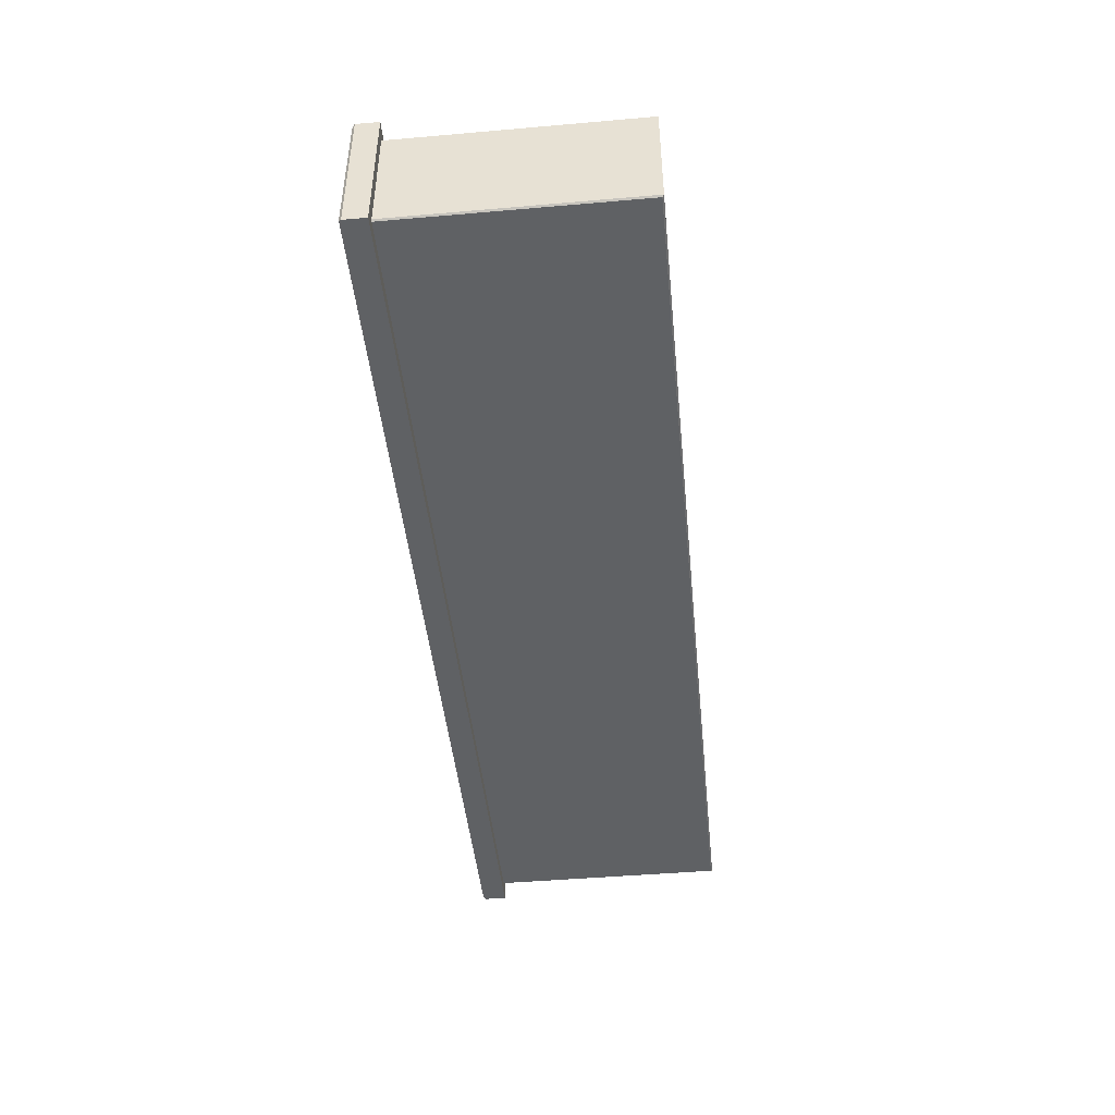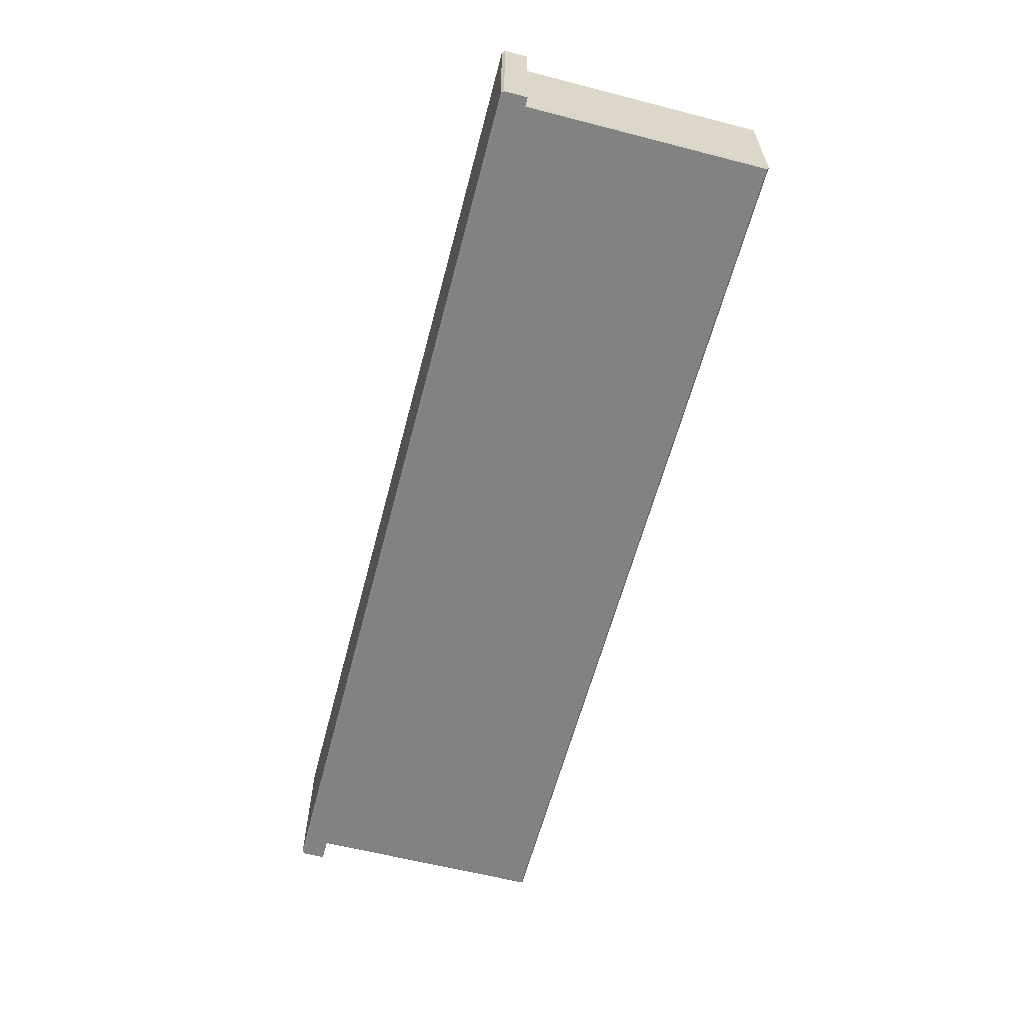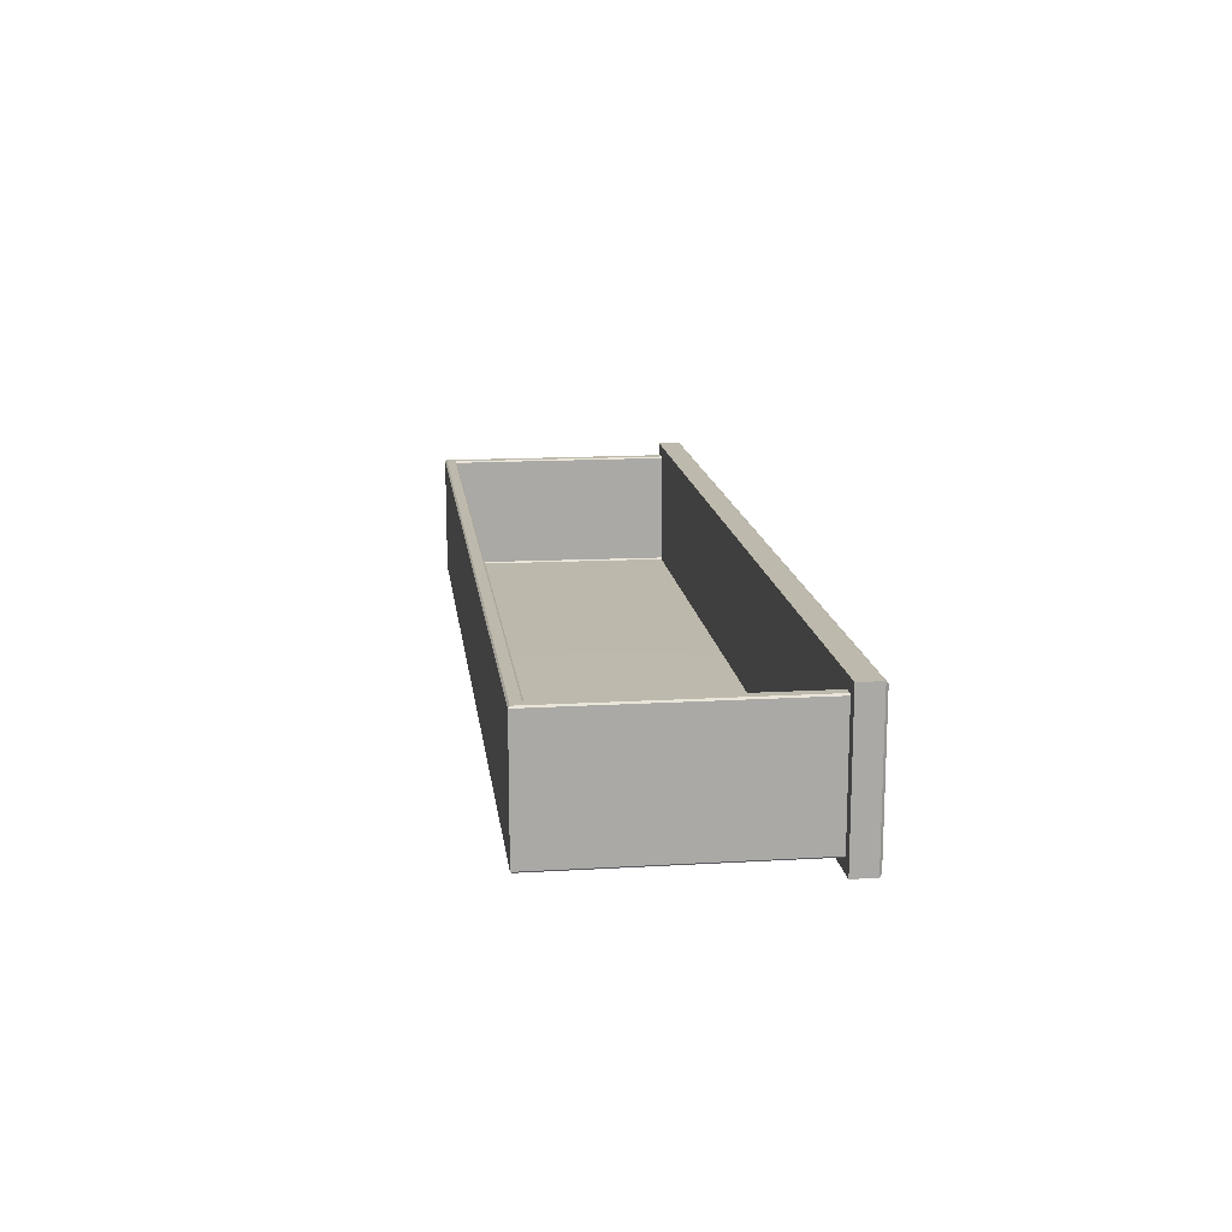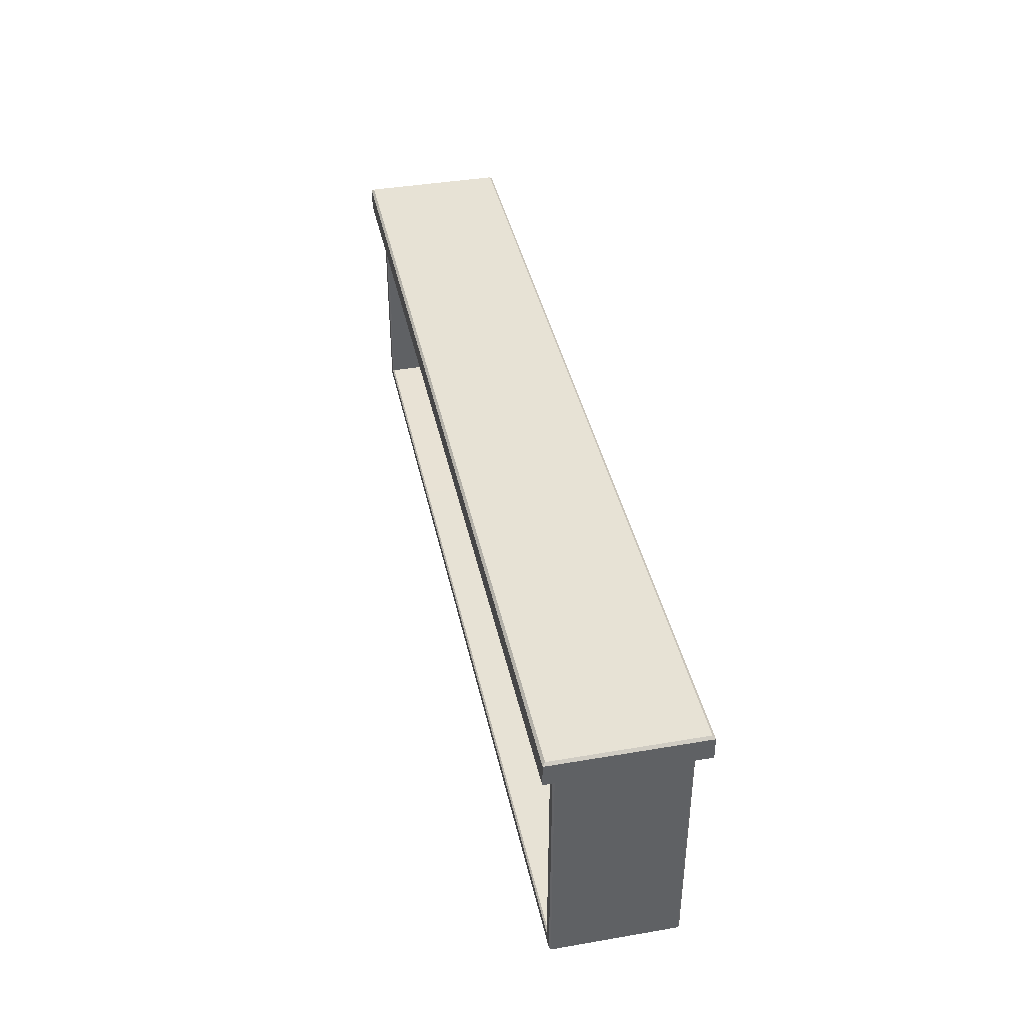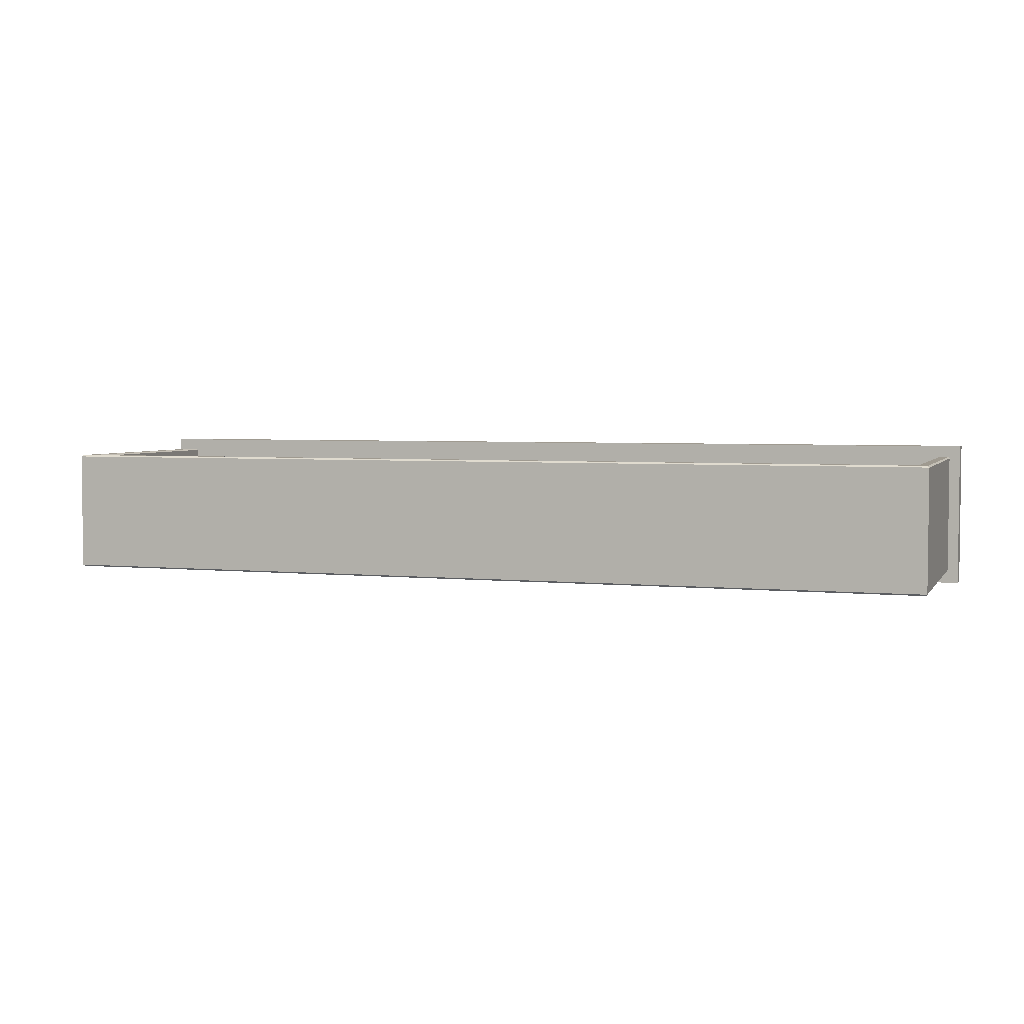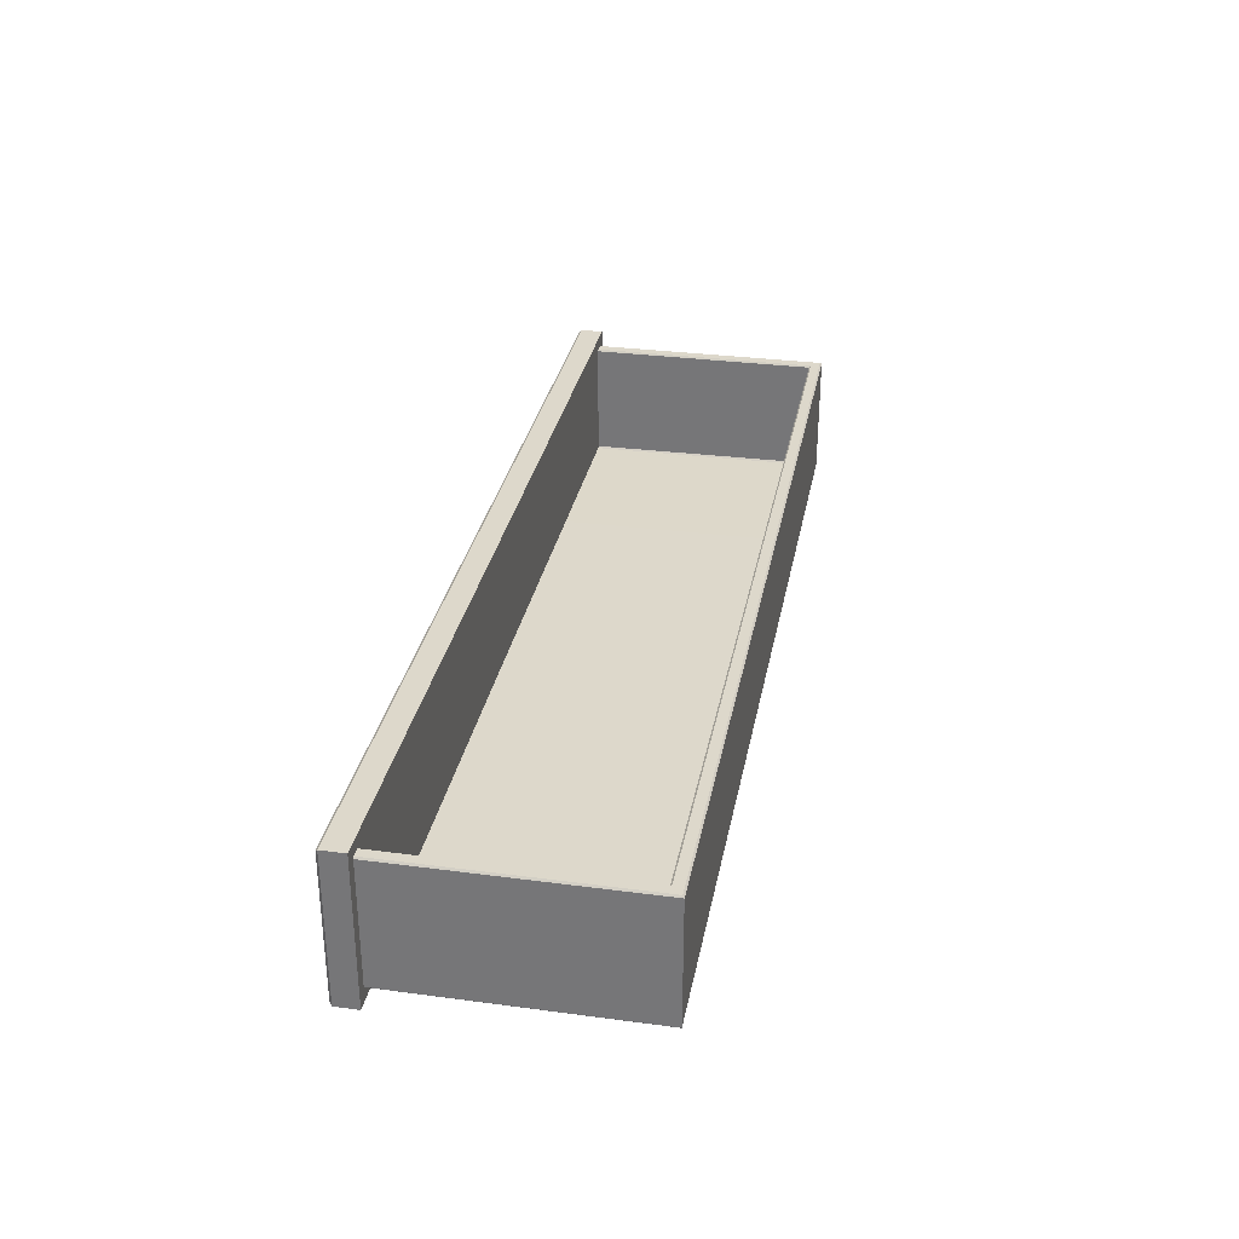
<metadata>
{"format":"obj","ext":"obj","renderer":"f3d","projection":"perspective","resolution":1024,"background":"white","views":[{"elev":-45.9,"azim":95.7,"up":"+Y"},{"elev":-60.8,"azim":75.3,"up":"+Y"},{"elev":15.0,"azim":-97.2,"up":"+Y"},{"elev":40.3,"azim":-101.9,"up":"+Z"},{"elev":3.9,"azim":-161.5,"up":"+Y"},{"elev":31.3,"azim":100.7,"up":"+Y"}]}
</metadata>
<code>
v -98.11 116.9 25.58
v 98.11 116.9 25.58
v -98.11 86.24 25.58
v 98.11 86.24 25.58
v 0 116.9 25.58
v 0 86.24 25.58
v -97.59 86.76 30.8
v -98.11 86.24 30.28
v 0 86.24 30.28
v 0 86.76 30.8
v -97.59 116.4 30.8
v -98.11 116.9 30.28
v 0 116.9 30.28
v 0 116.4 30.8
v 98.11 86.24 30.28
v 97.59 86.76 30.8
v 97.59 116.4 30.8
v 98.11 116.9 30.28
v 0 88.74 26.05
v 0 90.34 26.05
v -95.87 114.2 -24.81
v -95.55 114.5 -24.49
v 0 114.2 -24.81
v 0 114.5 -24.49
v -95.87 89.06 -24.81
v -95.55 88.74 -24.49
v 0 89.06 -24.81
v 0 88.74 -24.49
v -95.55 114.5 26.05
v -95.87 114.2 26.05
v 95.55 114.5 26.05
v 95.87 114.2 26.05
v 95.87 114.2 -24.81
v 95.55 114.5 -24.49
v -95.87 89.06 26.05
v -95.55 88.74 26.05
v 95.55 88.74 26.05
v 95.87 89.06 26.05
v 95.87 89.06 -24.81
v 95.55 88.74 -24.49
v -93.32 114.2 -22.25
v -93.63 114.5 -22.57
v 0 114.5 -22.57
v 0 114.2 -22.26
v 0 90.87 -22.99
v 0 90.56 -22.68
v -92.99 90.22 -21.93
v -93.32 90.54 -22.25
v -92.99 90.03 26.05
v -93.32 90.34 26.05
v 93.32 90.34 26.05
v 92.99 90.03 26.05
v 92.99 90.22 -21.93
v 93.32 90.54 -22.25
v 93.32 114.2 -22.25
v 93.63 114.5 -22.57
v 93.33 114.2 26.05
v 93.63 114.5 26.05
v -93.63 114.5 26.05
v -93.33 114.2 26.05
f 1 5 6 3
f 6 5 2 4
f 7 8 9 10
f 8 7 11 12
f 10 9 15 16
f 12 11 14 13
f 13 14 17 18
f 16 15 18 17
f 7 10 14 11
f 12 13 5 1
f 3 6 9 8
f 15 4 2 18
f 3 8 12 1
f 13 18 2 5
f 9 6 4 15
f 14 10 16 17
f 21 22 24 23
f 22 21 30 29
f 23 24 34 33
f 25 26 36 35
f 26 25 27 28
f 28 27 39 40
f 31 32 33 34
f 38 37 40 39
f 41 42 59 60
f 42 41 44 43
f 43 44 55 56
f 45 46 53 54
f 46 45 48 47
f 47 48 50 49
f 52 51 54 53
f 56 55 57 58
f 41 48 45 44
f 47 49 20 46
f 51 57 55 54
f 48 41 60 50
f 45 54 55 44
f 20 52 53 46
f 21 23 27 25
f 26 28 19 36
f 38 39 33 32
f 25 35 30 21
f 27 23 33 39
f 19 28 40 37
f 22 42 43 24
f 34 56 58 31
f 22 29 59 42
f 24 43 56 34

</code>
